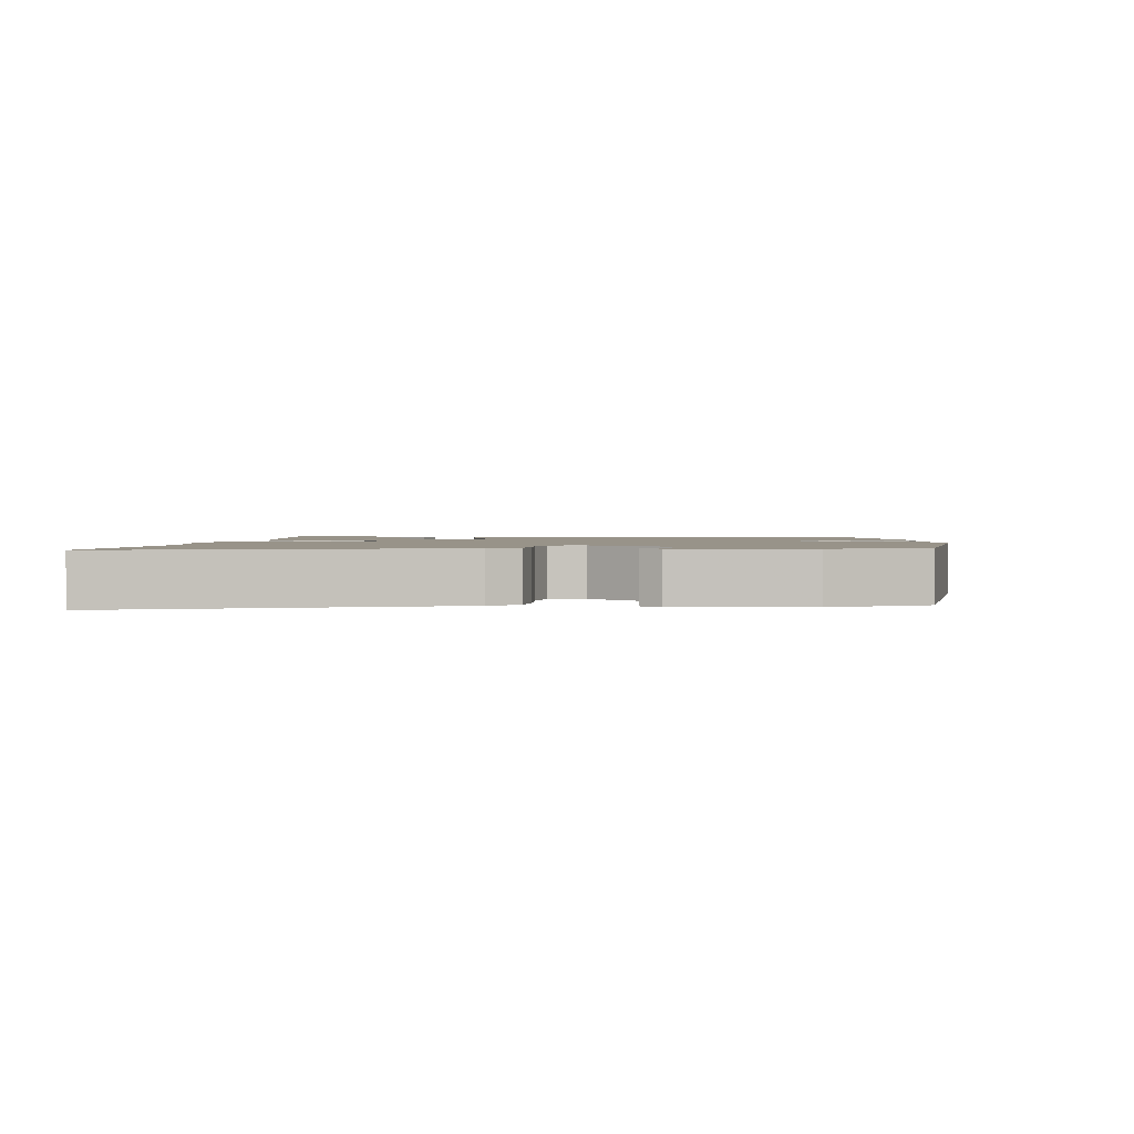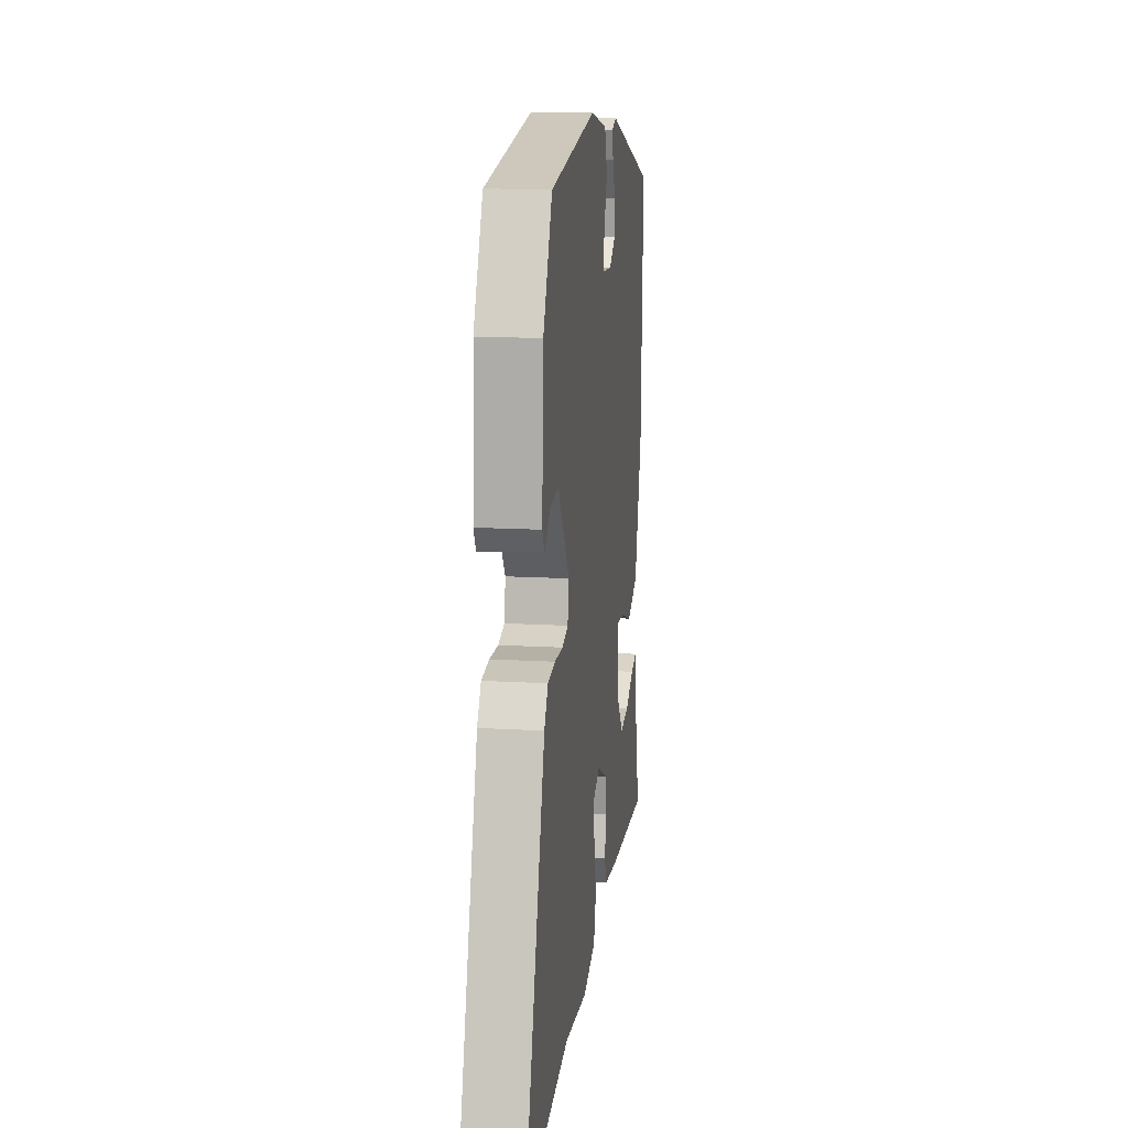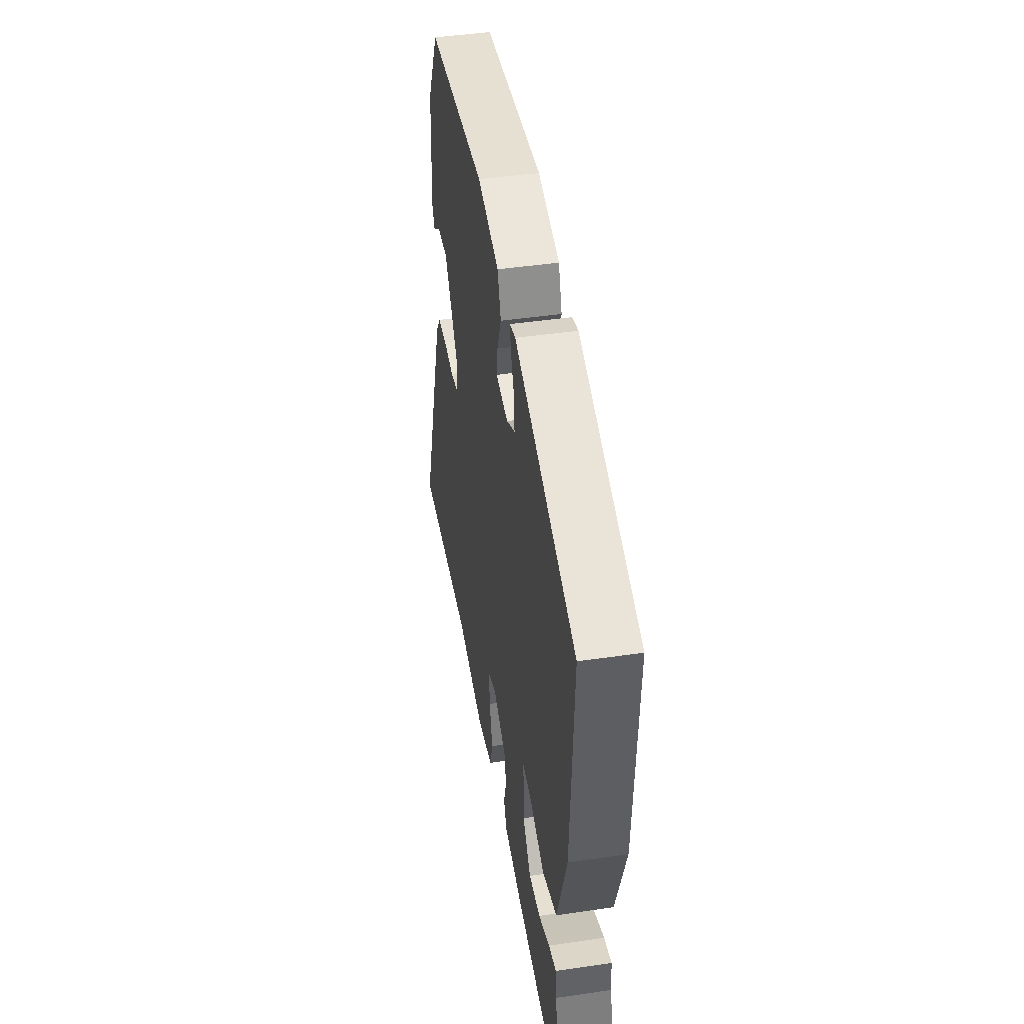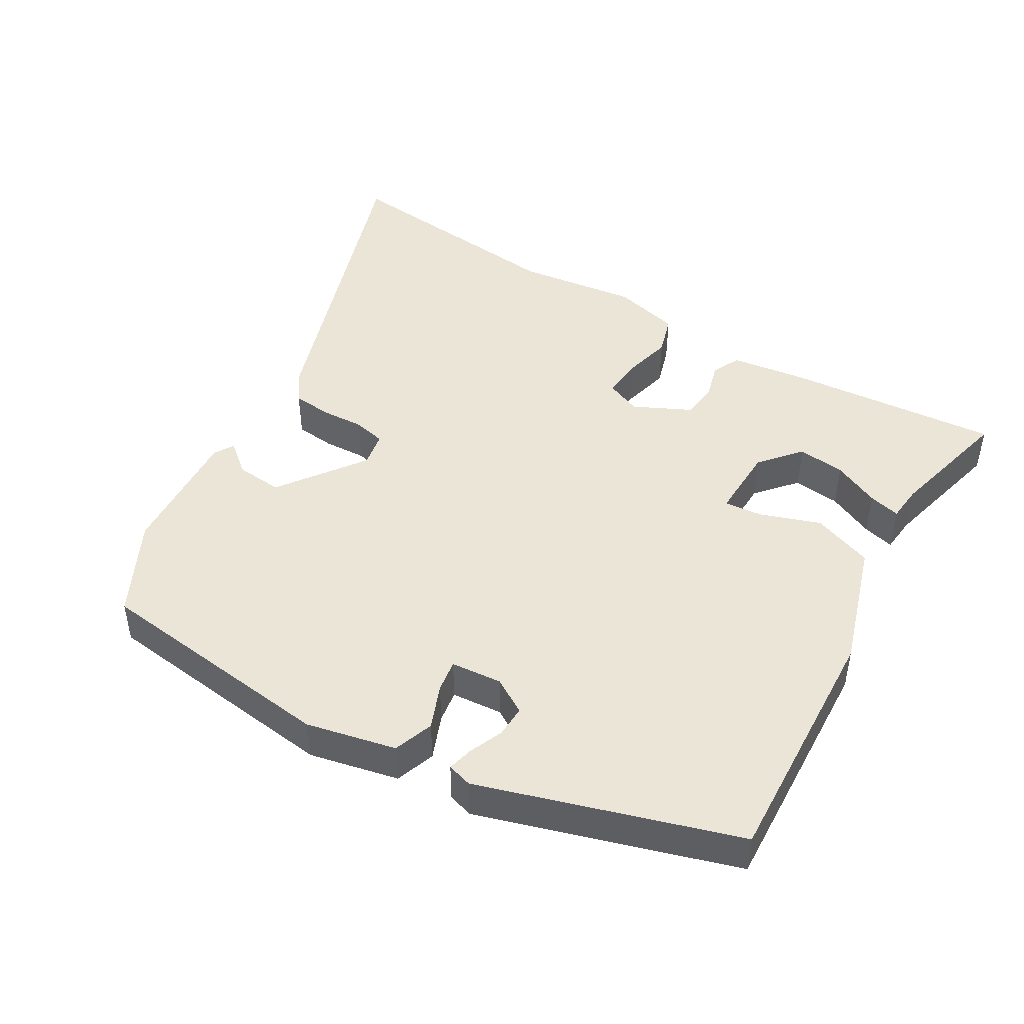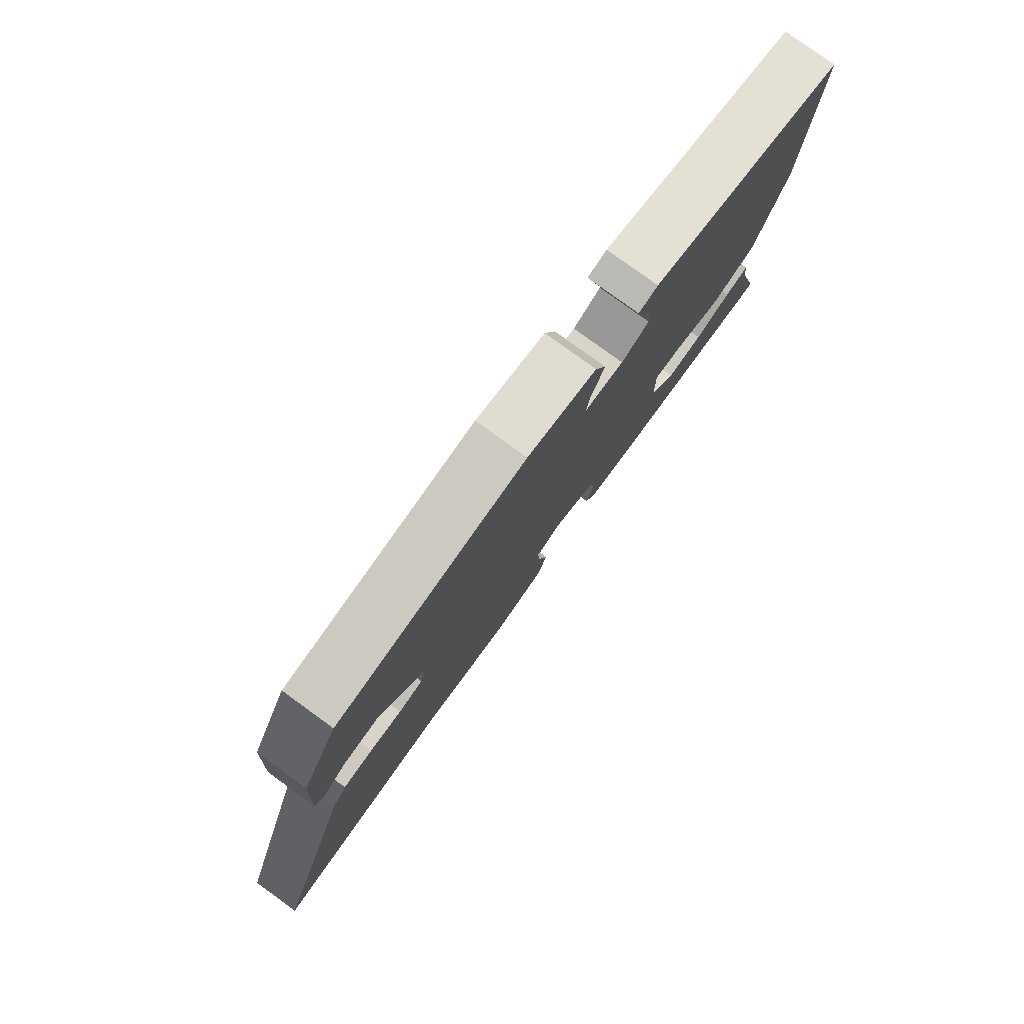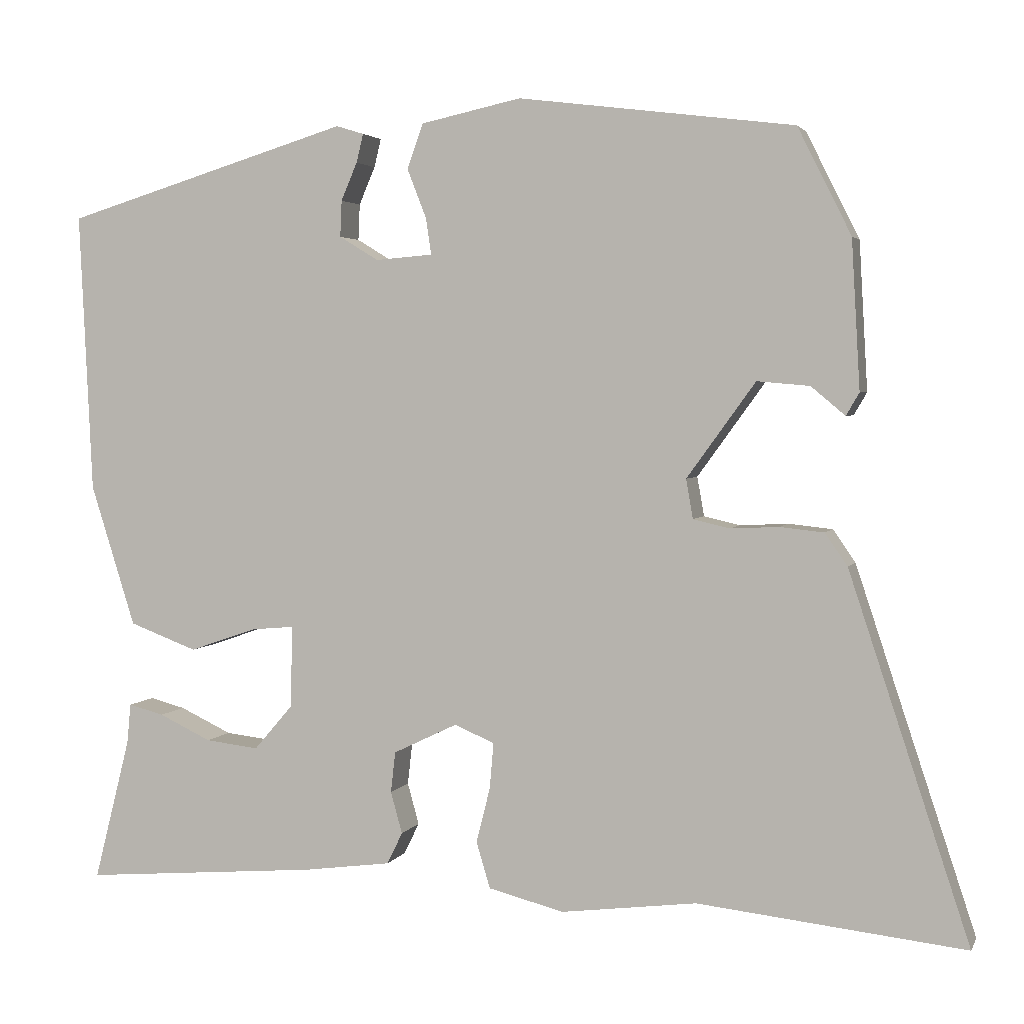
<metadata>
{"format":"obj","ext":"obj","renderer":"f3d","projection":"perspective","resolution":1024,"background":"white","views":[{"elev":1.6,"azim":-84.8,"up":"+Y"},{"elev":14.8,"azim":-82.9,"up":"+Z"},{"elev":45.4,"azim":80.4,"up":"+Z"},{"elev":45.8,"azim":30.5,"up":"+Y"},{"elev":79.7,"azim":-54.1,"up":"+Z"},{"elev":3.1,"azim":-163.9,"up":"+Z"}]}
</metadata>
<code>
v 0.518 0.07 0.402
v 0.501 0.07 0.038
v 0.443 0.07 -0.146
v 0.355 0.07 -0.179
v 0.268 0.07 -0.149
v 0.212 0.07 -0.144
v 0.215 0.07 -0.251
v 0.265 0.07 -0.309
v 0.334 0.07 -0.301
v 0.402 0.07 -0.269
v 0.448 0.07 -0.257
v 0.453 0.07 -0.309
v 0.5 0.07 -0.494
v 0.192 0.07 -0.469
v 0.079 0.07 -0.454
v 0.059 0.07 -0.413
v 0.074 0.07 -0.359
v 0.068 0.07 -0.306
v -0.015 0.07 -0.266
v -0.067 0.07 -0.288
v -0.062 0.07 -0.347
v -0.044 0.07 -0.419
v -0.062 0.07 -0.479
v -0.16 0.07 -0.504
v -0.336 0.07 -0.482
v -0.682 0.07 -0.52
v -0.526 0.07 -0.048
v -0.497 0.07 -0.006
v -0.44 0.07 0
v -0.377 0.07 -0.003
v -0.33 0.07 0.008
v -0.321 0.07 0.059
v -0.41 0.07 0.182
v -0.478 0.07 0.176
v -0.522 0.07 0.139
v -0.539 0.07 0.168
v -0.528 0.07 0.36
v -0.459 0.07 0.498
v -0.102 0.07 0.543
v 0.028 0.07 0.515
v 0.049 0.07 0.457
v 0.024 0.07 0.393
v 0.017 0.07 0.346
v 0.091 0.07 0.34
v 0.142 0.07 0.371
v 0.14 0.07 0.418
v 0.119 0.07 0.467
v 0.11 0.07 0.504
v 0.146 0.07 0.515
v 0.518 0 0.402
v 0.501 0 0.038
v 0.443 0 -0.146
v 0.355 0 -0.179
v 0.268 0 -0.149
v 0.212 0 -0.144
v 0.215 0 -0.251
v 0.265 0 -0.309
v 0.334 0 -0.301
v 0.402 0 -0.269
v 0.448 0 -0.257
v 0.453 0 -0.309
v 0.5 0 -0.494
v 0.192 0 -0.469
v 0.079 0 -0.454
v 0.059 0 -0.413
v 0.074 0 -0.359
v 0.068 0 -0.306
v -0.015 0 -0.266
v -0.067 0 -0.288
v -0.062 0 -0.347
v -0.044 0 -0.419
v -0.062 0 -0.479
v -0.16 0 -0.504
v -0.336 0 -0.482
v -0.682 0 -0.52
v -0.526 0 -0.048
v -0.497 0 -0.006
v -0.44 0 0
v -0.377 0 -0.003
v -0.33 0 0.008
v -0.321 0 0.059
v -0.41 0 0.182
v -0.478 0 0.176
v -0.522 0 0.139
v -0.539 0 0.168
v -0.528 0 0.36
v -0.459 0 0.498
v -0.102 0 0.543
v 0.028 0 0.515
v 0.049 0 0.457
v 0.024 0 0.393
v 0.017 0 0.346
v 0.091 0 0.34
v 0.142 0 0.371
v 0.14 0 0.418
v 0.119 0 0.467
v 0.11 0 0.504
v 0.146 0 0.515
f 46 47 48 49
f 45 46 49 1
f 44 45 1 2
f 43 44 2 3
f 39 40 41 42
f 39 42 43
f 38 39 43
f 34 35 36 37
f 33 34 37 38
f 32 33 38 43
f 27 28 29 30
f 25 26 27 30
f 25 30 31
f 21 22 23 24
f 20 21 24 25
f 14 15 16 17
f 12 13 14 17
f 9 10 11 12
f 8 9 12 17
f 7 8 17 18
f 43 3 4 5
f 43 5 6
f 20 25 31 32
f 19 20 32 43
f 18 19 43
f 6 7 18 43
f 98 97 96 95
f 50 98 95 94
f 51 50 94 93
f 52 51 93 92
f 91 90 89 88
f 92 91 88
f 92 88 87
f 86 85 84 83
f 87 86 83 82
f 92 87 82 81
f 79 78 77 76
f 79 76 75 74
f 80 79 74
f 73 72 71 70
f 74 73 70 69
f 66 65 64 63
f 66 63 62 61
f 61 60 59 58
f 66 61 58 57
f 67 66 57 56
f 54 53 52 92
f 55 54 92
f 81 80 74 69
f 92 81 69 68
f 92 68 67
f 92 67 56 55
f 1 50 51 2
f 2 51 52 3
f 3 52 53 4
f 4 53 54 5
f 5 54 55 6
f 6 55 56 7
f 7 56 57 8
f 8 57 58 9
f 9 58 59 10
f 10 59 60 11
f 11 60 61 12
f 12 61 62 13
f 13 62 63 14
f 14 63 64 15
f 15 64 65 16
f 16 65 66 17
f 17 66 67 18
f 18 67 68 19
f 19 68 69 20
f 20 69 70 21
f 21 70 71 22
f 22 71 72 23
f 23 72 73 24
f 24 73 74 25
f 25 74 75 26
f 26 75 76 27
f 27 76 77 28
f 28 77 78 29
f 29 78 79 30
f 30 79 80 31
f 31 80 81 32
f 32 81 82 33
f 33 82 83 34
f 34 83 84 35
f 35 84 85 36
f 36 85 86 37
f 37 86 87 38
f 38 87 88 39
f 39 88 89 40
f 40 89 90 41
f 41 90 91 42
f 42 91 92 43
f 43 92 93 44
f 44 93 94 45
f 45 94 95 46
f 46 95 96 47
f 47 96 97 48
f 48 97 98 49
f 49 98 50 1

</code>
